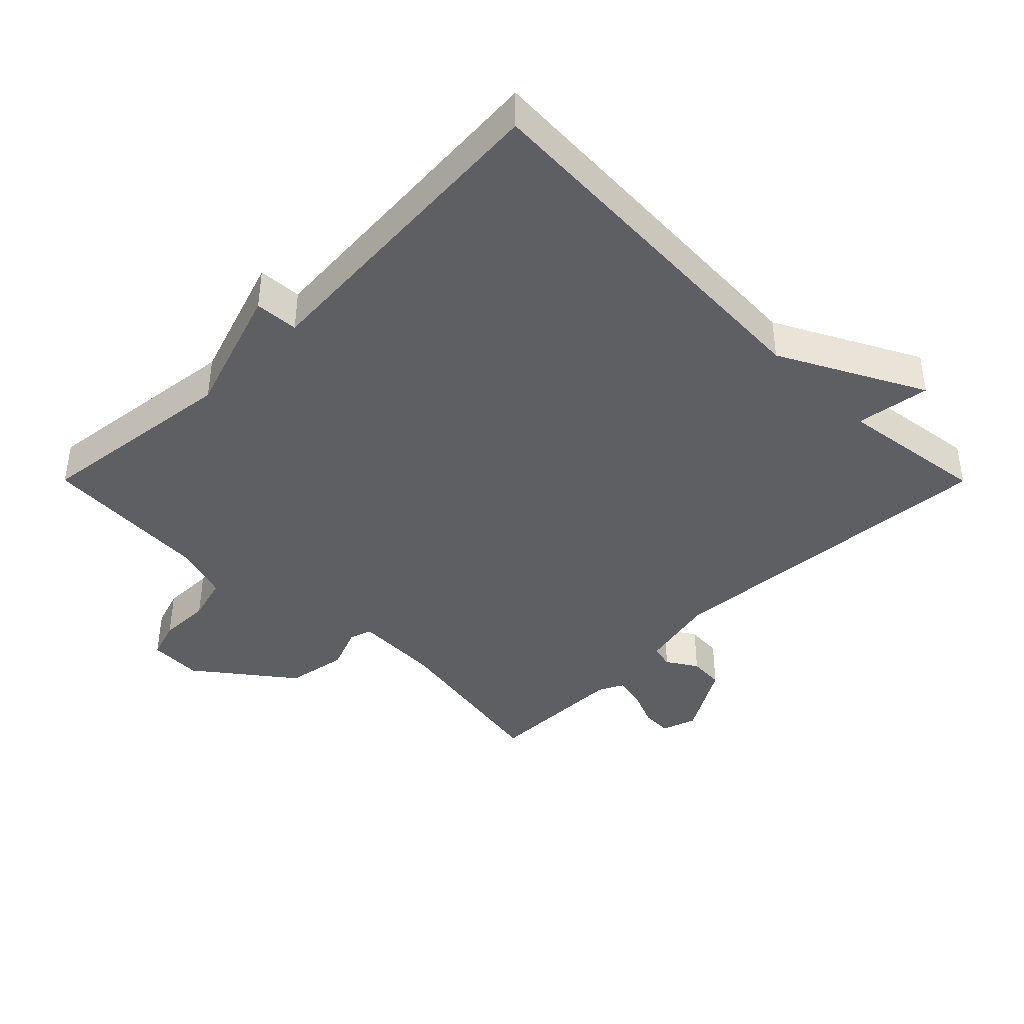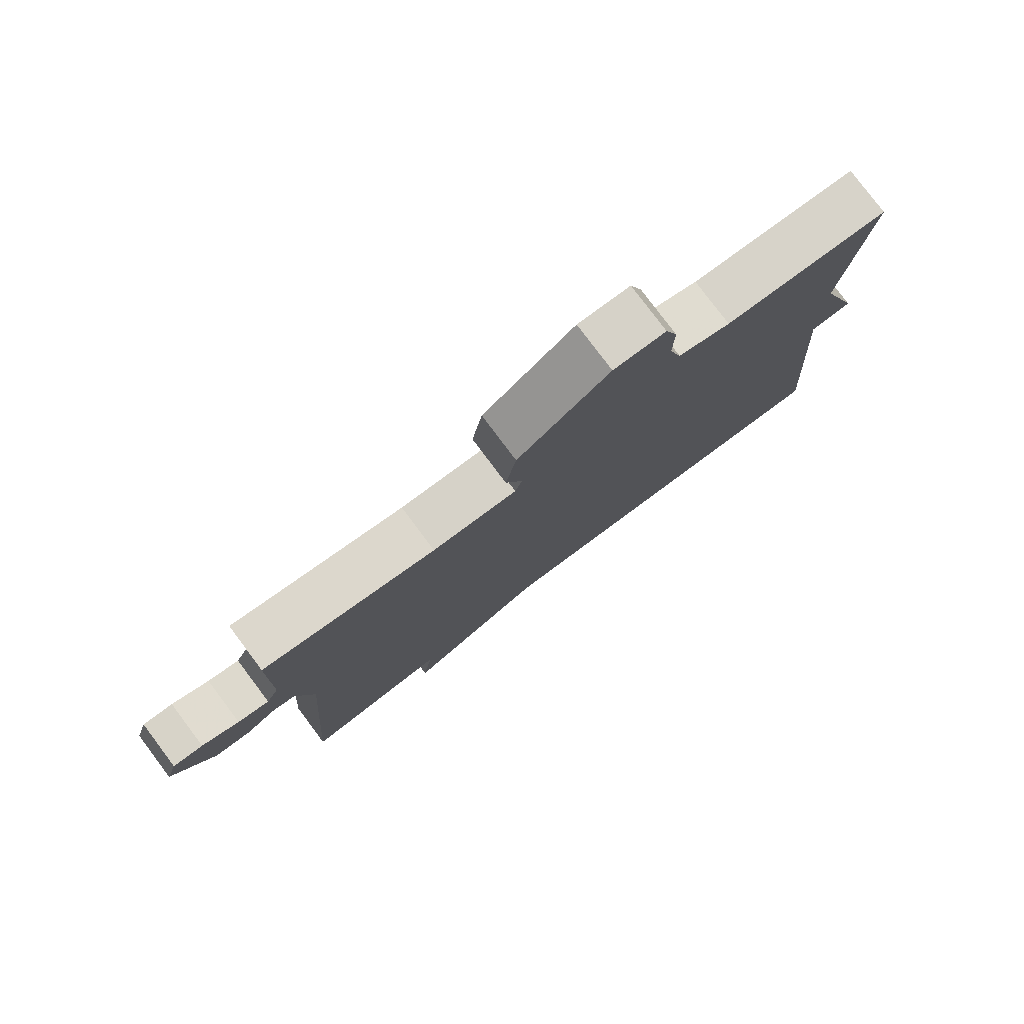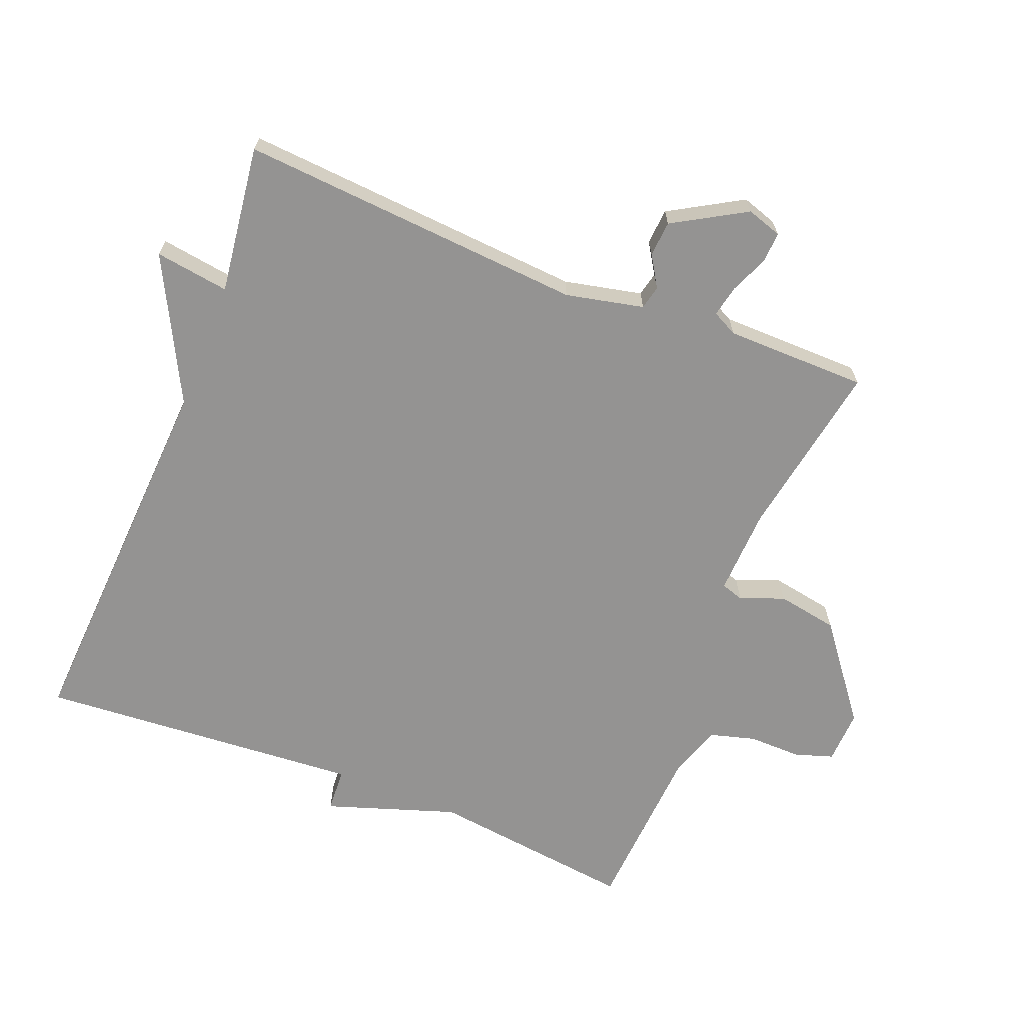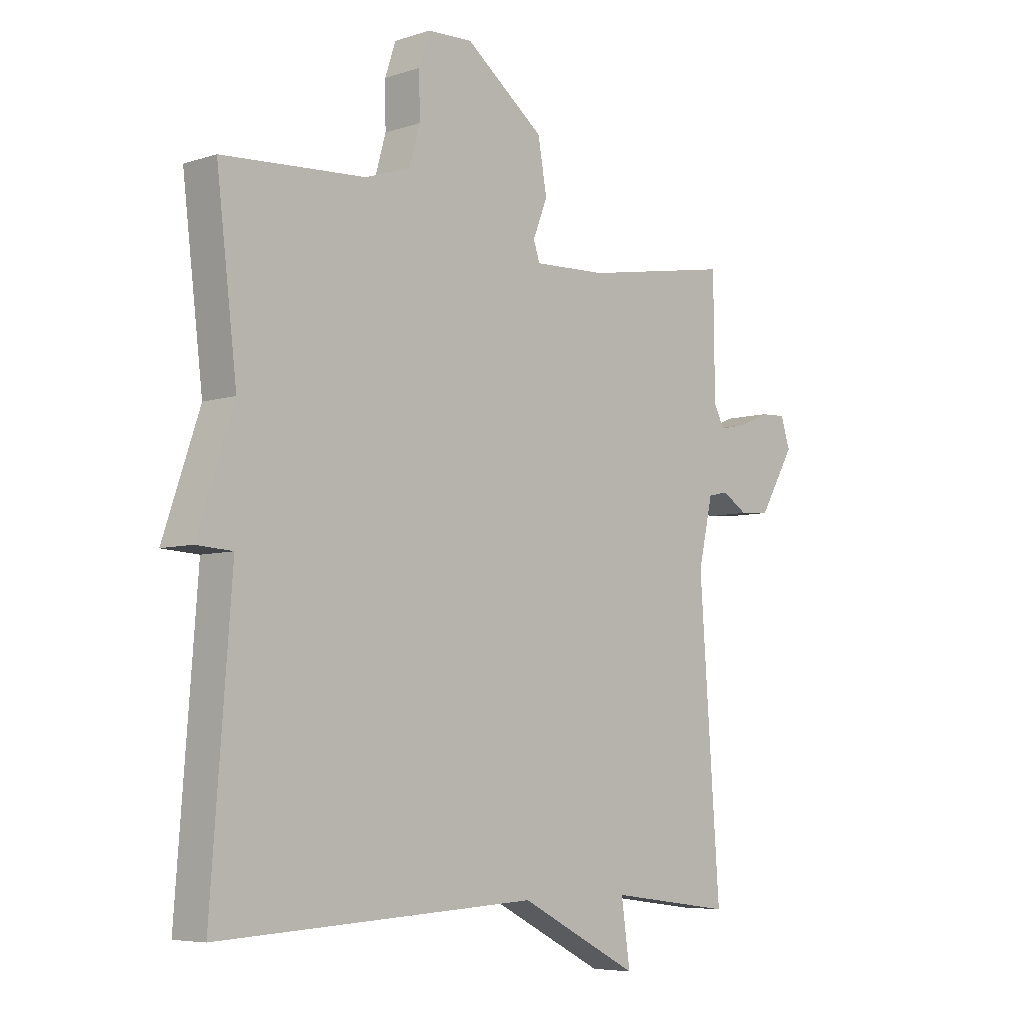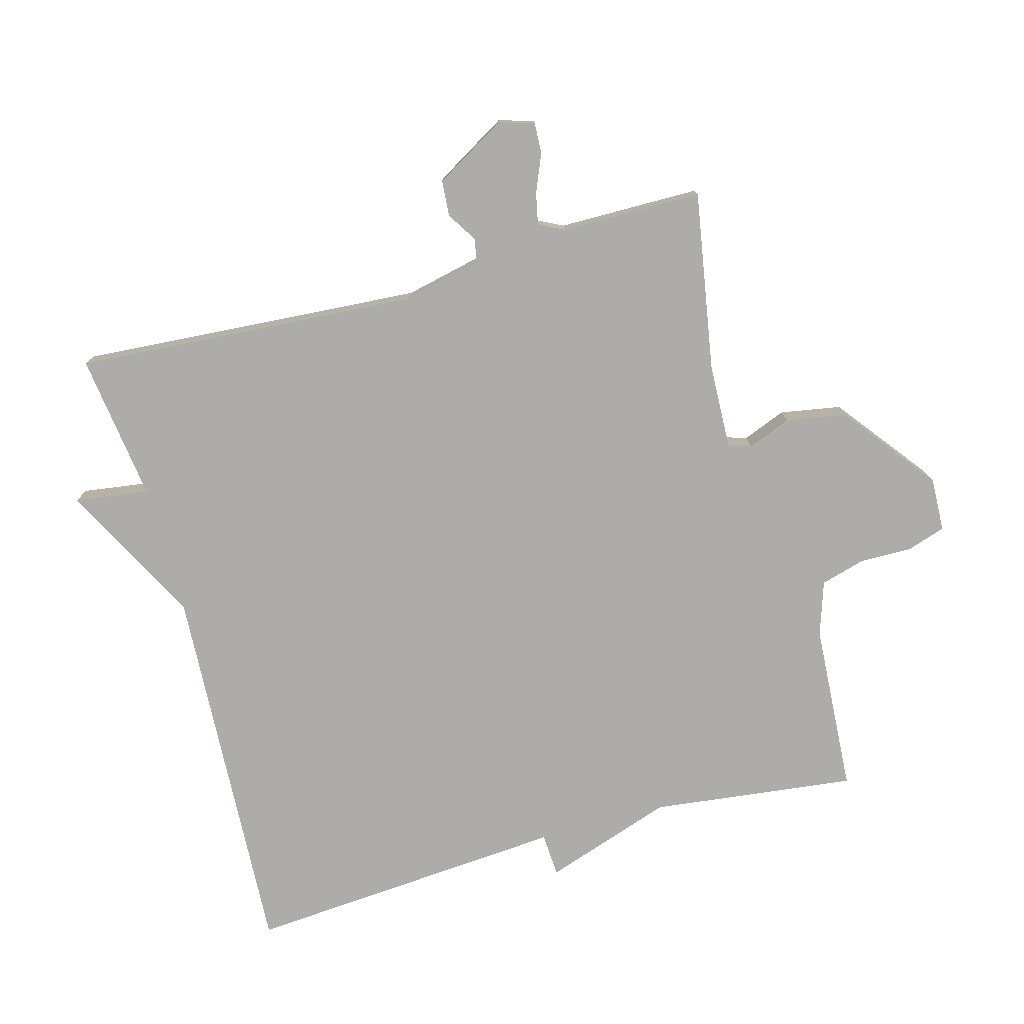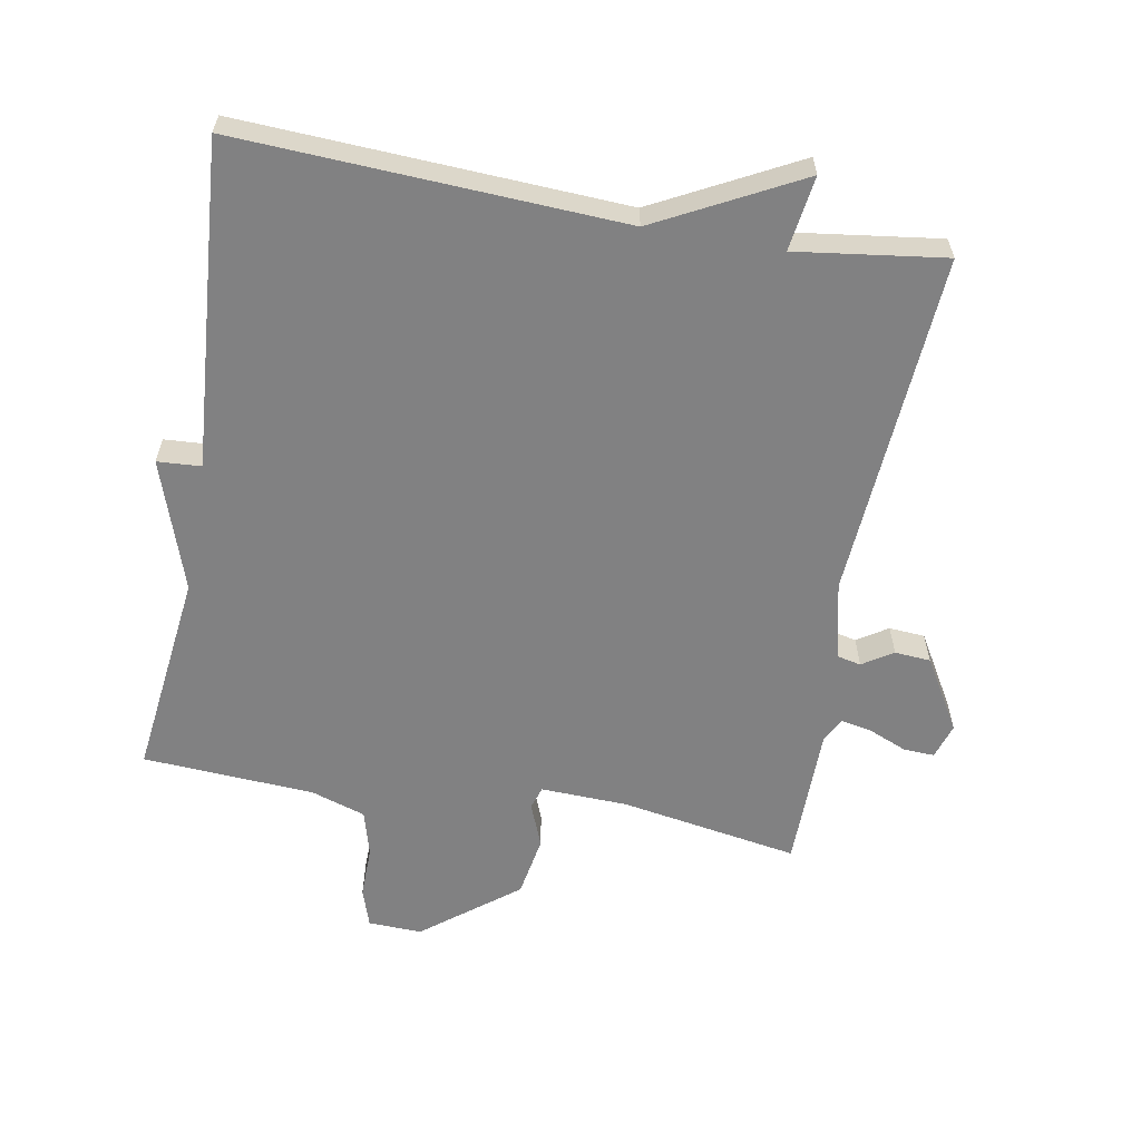
<metadata>
{"format":"obj","ext":"obj","renderer":"f3d","projection":"perspective","resolution":1024,"background":"white","views":[{"elev":-40.8,"azim":134.9,"up":"+Y"},{"elev":79.4,"azim":-36.9,"up":"+Z"},{"elev":-66.8,"azim":-111.8,"up":"+Y"},{"elev":-6.1,"azim":134.2,"up":"+Z"},{"elev":-77.0,"azim":-74.6,"up":"+Y"},{"elev":-60.5,"azim":169.9,"up":"+Y"}]}
</metadata>
<code>
v -0.5 0.07 -0.5
v -0.463 0.07 0.022
v -0.489 0.07 0.139
v -0.525 0.07 0.147
v -0.571 0.07 0.118
v -0.625 0.07 0.122
v -0.689 0.07 0.231
v -0.672 0.07 0.284
v -0.626 0.07 0.282
v -0.569 0.07 0.258
v -0.521 0.07 0.248
v -0.502 0.07 0.286
v -0.5 0.07 0.5
v -0.232 0.07 0.454
v -0.101 0.07 0.449
v -0.09 0.07 0.483
v -0.116 0.07 0.549
v -0.1 0.07 0.641
v 0.042 0.07 0.751
v 0.123 0.07 0.748
v 0.142 0.07 0.69
v 0.141 0.07 0.611
v 0.16 0.07 0.543
v 0.242 0.07 0.516
v 0.5 0.07 0.5
v 0.463 0.07 0.19
v 0.529 0.07 -0.006
v 0.463 0.07 -0.01
v 0.5 0.07 -0.5
v -0.076 0.07 -0.47
v -0.292 0.07 -0.582
v -0.276 0.07 -0.47
v -0.5 0 -0.5
v -0.463 0 0.022
v -0.489 0 0.139
v -0.525 0 0.147
v -0.571 0 0.118
v -0.625 0 0.122
v -0.689 0 0.231
v -0.672 0 0.284
v -0.626 0 0.282
v -0.569 0 0.258
v -0.521 0 0.248
v -0.502 0 0.286
v -0.5 0 0.5
v -0.232 0 0.454
v -0.101 0 0.449
v -0.09 0 0.483
v -0.116 0 0.549
v -0.1 0 0.641
v 0.042 0 0.751
v 0.123 0 0.748
v 0.142 0 0.69
v 0.141 0 0.611
v 0.16 0 0.543
v 0.242 0 0.516
v 0.5 0 0.5
v 0.463 0 0.19
v 0.529 0 -0.006
v 0.463 0 -0.01
v 0.5 0 -0.5
v -0.076 0 -0.47
v -0.292 0 -0.582
v -0.276 0 -0.47
f 30 31 32
f 28 29 30
f 28 30 32
f 26 27 28
f 32 1 2
f 28 32 2
f 26 28 2
f 26 2 3
f 25 26 3
f 24 25 3
f 20 21 22
f 19 20 22
f 18 19 22
f 17 18 22
f 16 17 22
f 15 16 22 23
f 12 13 14
f 11 12 14 15
f 8 9 10
f 7 8 10
f 6 7 10
f 5 6 10
f 4 5 10
f 4 10 11
f 15 23 24
f 11 15 24
f 4 11 24
f 3 4 24
f 64 63 62
f 62 61 60
f 64 62 60
f 60 59 58
f 34 33 64
f 34 64 60
f 34 60 58
f 35 34 58
f 35 58 57
f 35 57 56
f 54 53 52
f 54 52 51
f 54 51 50
f 54 50 49
f 54 49 48
f 55 54 48 47
f 46 45 44
f 47 46 44 43
f 42 41 40
f 42 40 39
f 42 39 38
f 42 38 37
f 42 37 36
f 43 42 36
f 56 55 47
f 56 47 43
f 56 43 36
f 56 36 35
f 1 33 34 2
f 2 34 35 3
f 3 35 36 4
f 4 36 37 5
f 5 37 38 6
f 6 38 39 7
f 7 39 40 8
f 8 40 41 9
f 9 41 42 10
f 10 42 43 11
f 11 43 44 12
f 12 44 45 13
f 13 45 46 14
f 14 46 47 15
f 15 47 48 16
f 16 48 49 17
f 17 49 50 18
f 18 50 51 19
f 19 51 52 20
f 20 52 53 21
f 21 53 54 22
f 22 54 55 23
f 23 55 56 24
f 24 56 57 25
f 25 57 58 26
f 26 58 59 27
f 27 59 60 28
f 28 60 61 29
f 29 61 62 30
f 30 62 63 31
f 31 63 64 32
f 32 64 33 1

</code>
